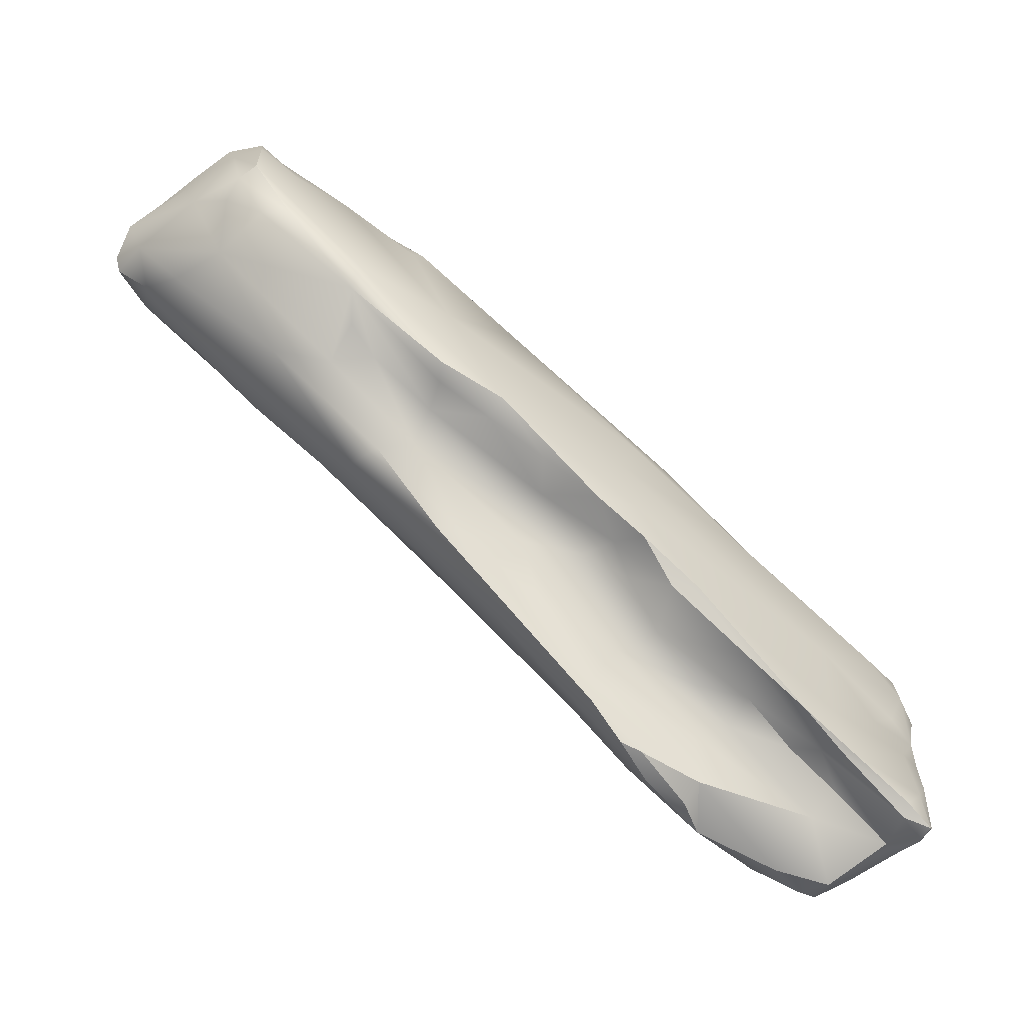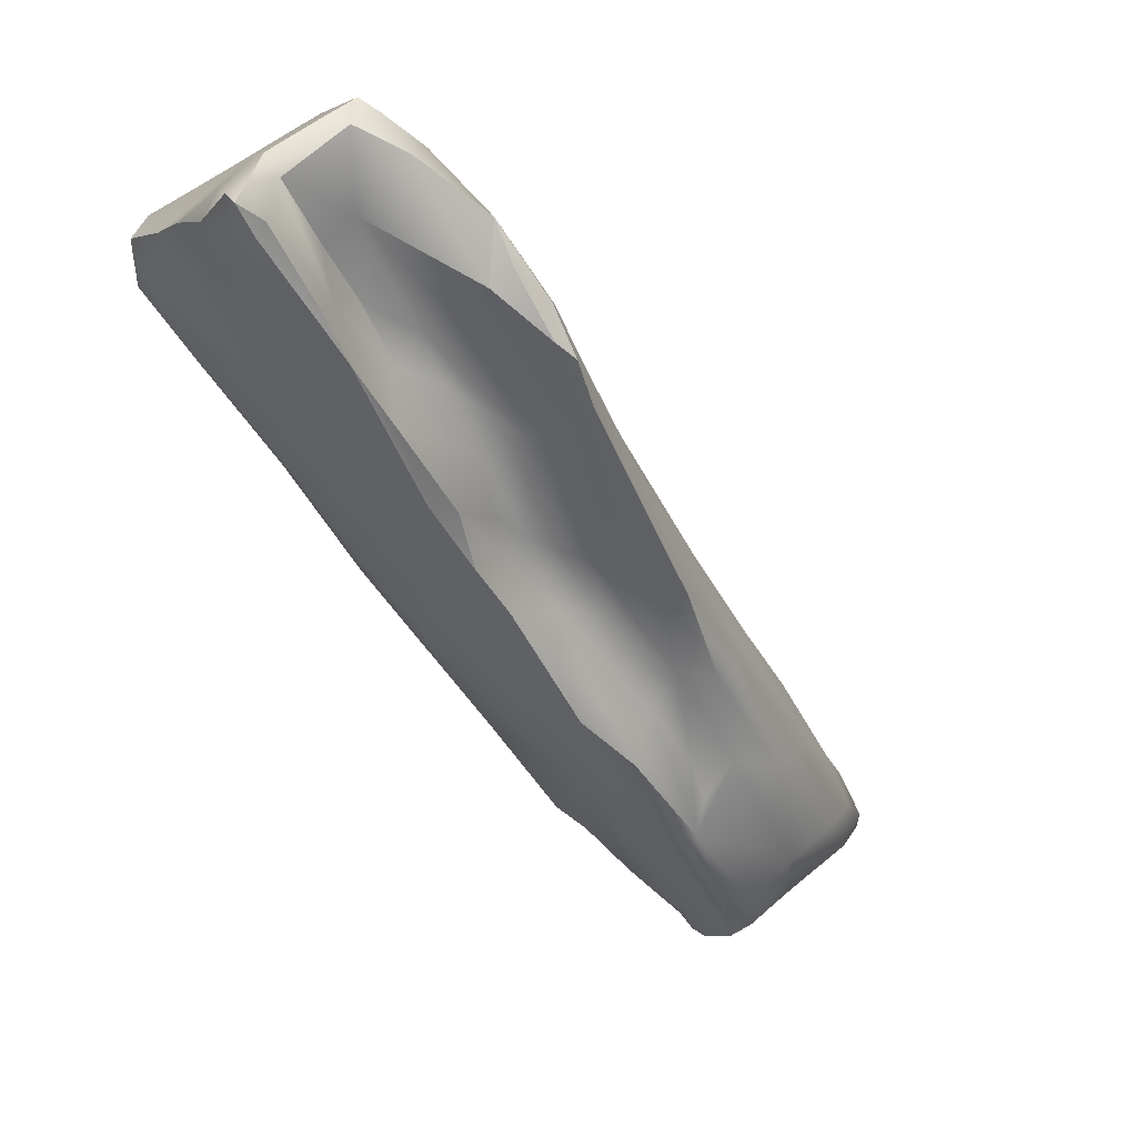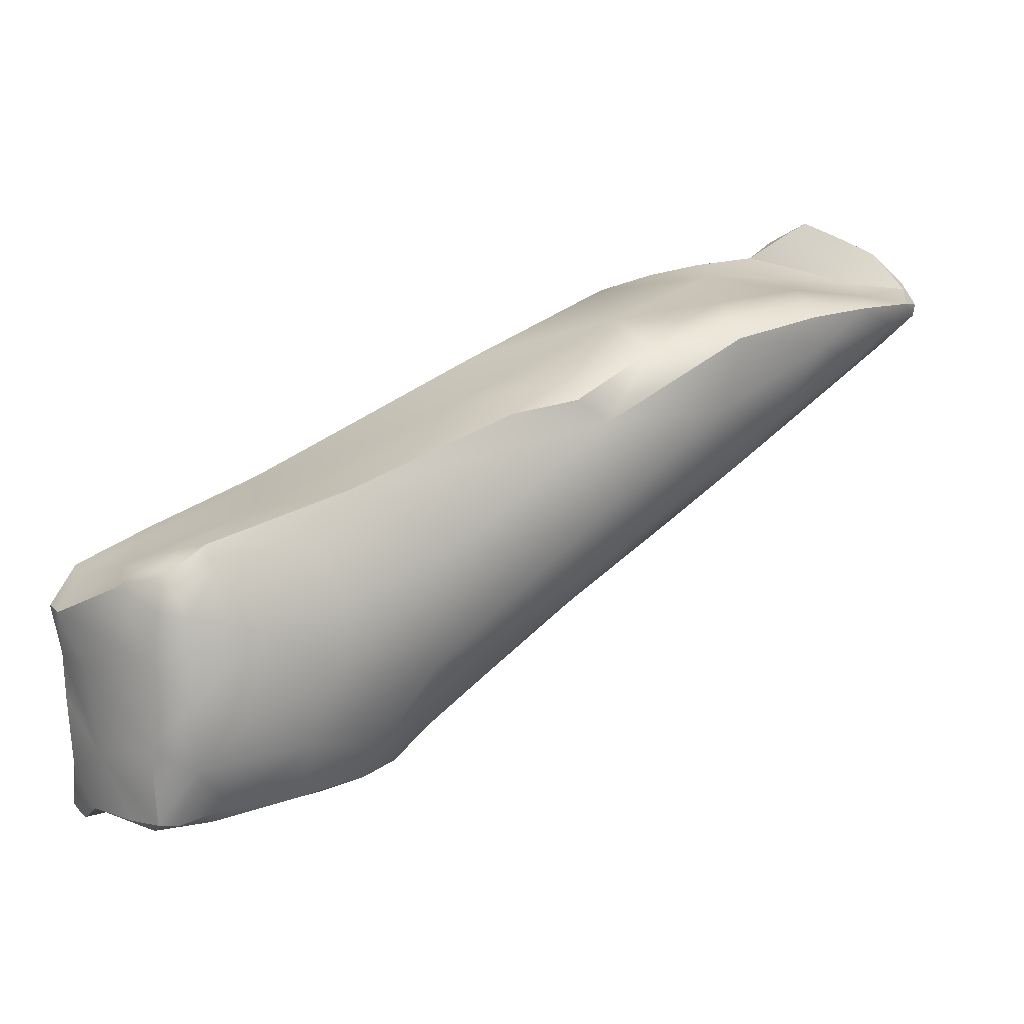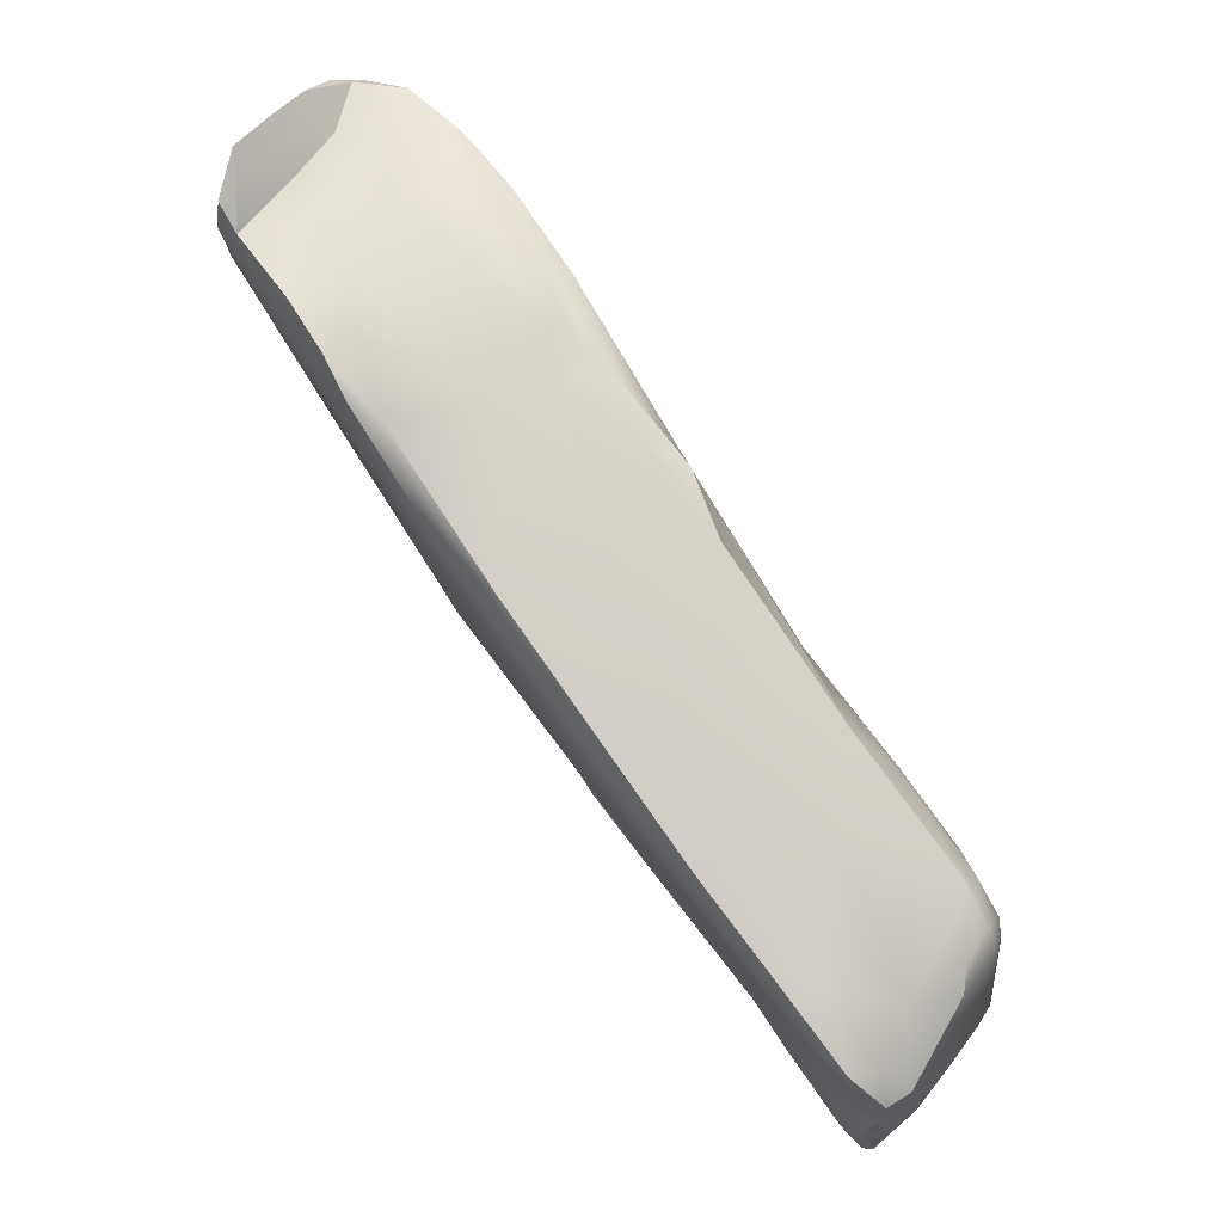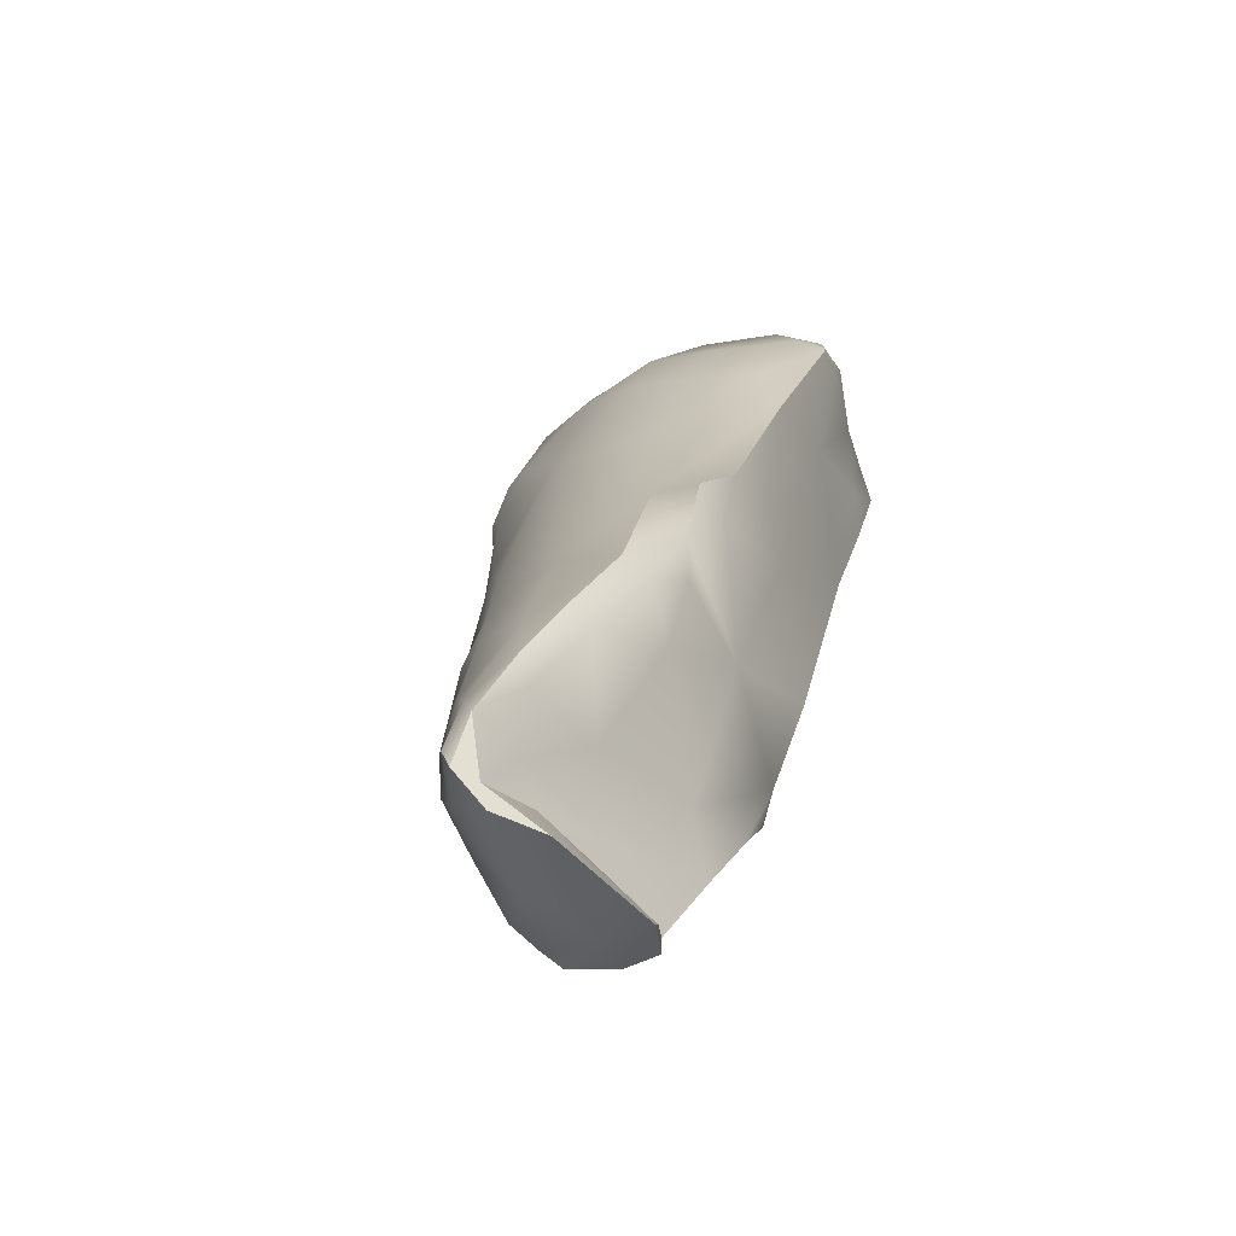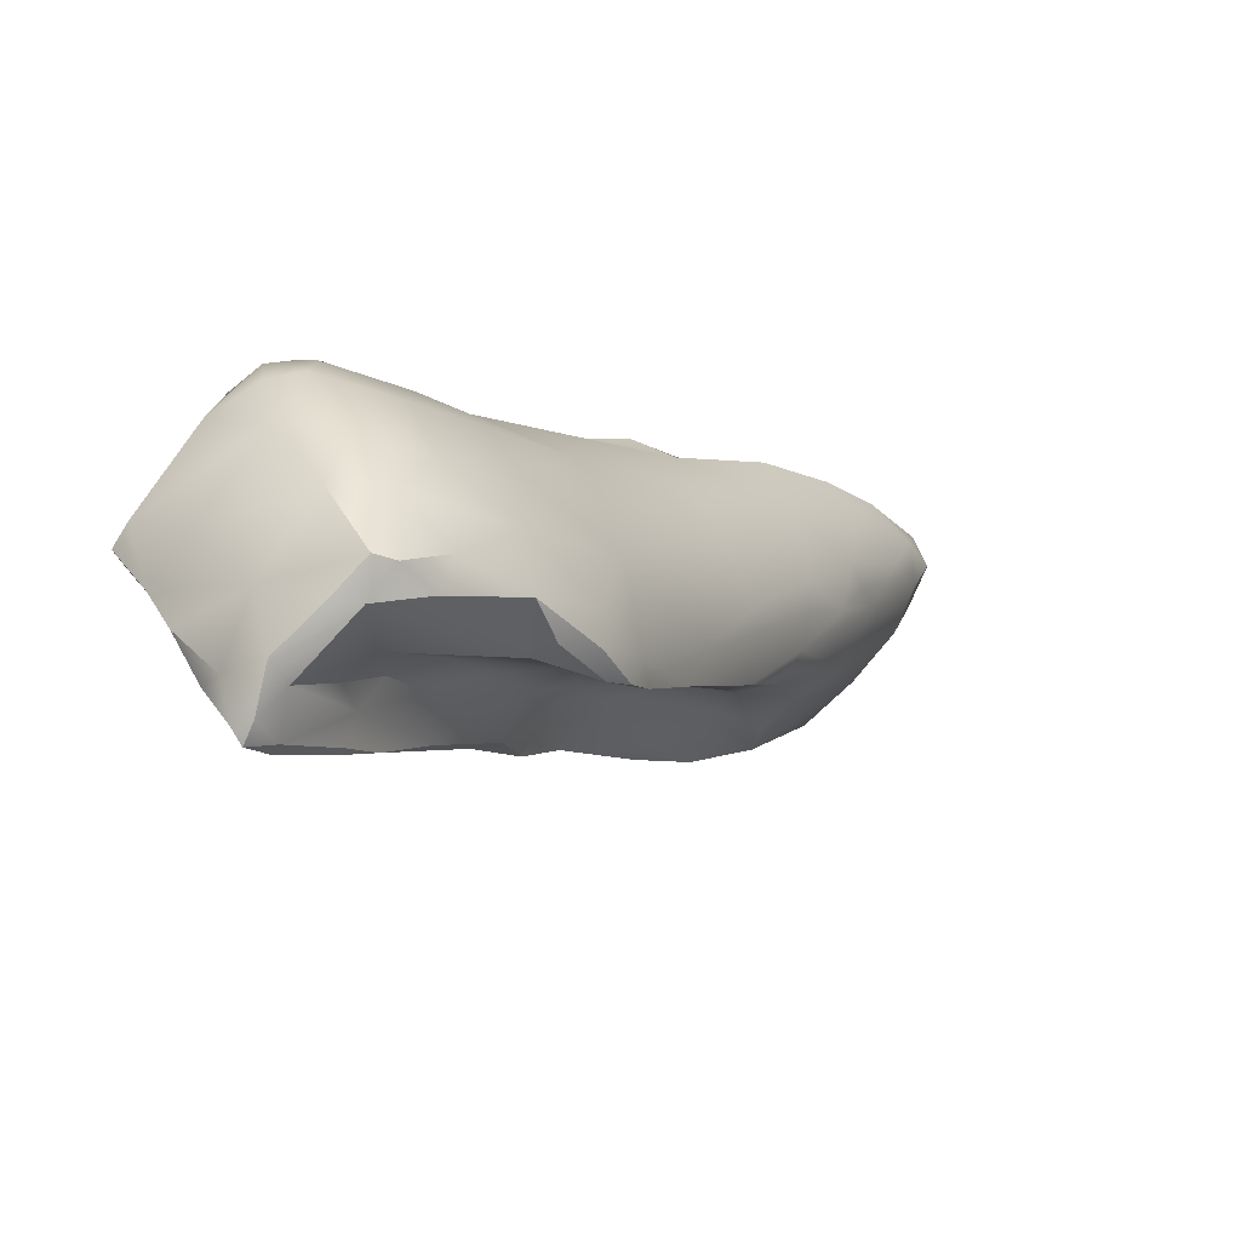
<metadata>
{"format":"obj","ext":"obj","renderer":"f3d","projection":"perspective","resolution":1024,"background":"white","views":[{"elev":-67.6,"azim":4.3,"up":"+Z"},{"elev":-1.3,"azim":154.7,"up":"+Y"},{"elev":17.5,"azim":-171.1,"up":"+Z"},{"elev":65.7,"azim":95.3,"up":"+Z"},{"elev":-19.4,"azim":-52.2,"up":"+Y"},{"elev":43.6,"azim":154.5,"up":"+Y"}]}
</metadata>
<code>
v -18.21 -123.8 1526
v -20.05 -125.7 1527
v -19.53 -125.1 1527
v -18.03 -123.5 1527
v -18.06 -118.8 1526
v -18.45 -119.2 1526
v -19.28 -119.4 1525
v -18.24 -119.5 1527
v -19.81 -120.4 1526
v -18.55 -121.3 1527
v -20.31 -121.3 1527
v -18.45 -122.3 1523
v -19.99 -123.5 1523
v -18.41 -123.2 1523
v -18.17 -119.4 1522
v -19.54 -120.2 1522
v -19.47 -121.2 1522
v -18.16 -118.7 1523
v -18.13 -118.6 1524
v -19.05 -119.1 1524
v -17.69 -119 1526
v -17.7 -119.6 1526
v -16.49 -121.3 1526
v -18.25 -122.9 1527
v -17.24 -118.8 1525
v -17.52 -118.8 1526
v -18.58 -119.2 1522
v -17.77 -118.8 1522
v -19.21 -124.3 1523
v -17.47 -122.3 1522
v -16.94 -122 1523
v -16.85 -122.2 1525
v -20.46 -125.9 1526
v -20.22 -125.5 1525
v -17.46 -120.3 1522
v -19.46 -121.7 1522
v -17.23 -121.5 1522
v -17.75 -121.4 1522
v -18.8 -121.8 1523
v -19.84 -120 1523
v -19.35 -122.5 1523
v -17.23 -119.1 1521
v -17.4 -118.6 1523
v -17.45 -118.6 1522
v -17.19 -119.3 1526
v -16.23 -119.4 1523
v -15.97 -119.6 1524
v -16.84 -119 1522
v -16.73 -119.3 1526
v -16.53 -120.1 1526
v -16.71 -121.7 1522
v -15.62 -120.9 1523
v -15.89 -121.6 1525
v -15.89 -120.6 1521
v -16.91 -121.7 1522
v -16.17 -119.9 1521
v -16 -119.6 1522
v -15.8 -120.8 1521
v -15.39 -121 1526
v -16.46 -122 1526
v -15.3 -120.3 1523
v -15.27 -120.3 1524
v -15.5 -120 1522
v -15.63 -120 1521
v -15.52 -120.7 1522
v -15.52 -120.5 1526
v -15.11 -120.3 1525
v -15.39 -120 1525
v -15.34 -120.4 1522
v -15.37 -120.2 1521
v -15.43 -120.4 1521
v -15.32 -120.9 1525
v -15.61 -120.9 1524
v -16.03 -121.2 1524
v -16.98 -120.7 1522
v -21.48 -126.7 1528
v -21.4 -122.8 1528
v -21.44 -124.4 1528
v -20.46 -122 1522
v -21.24 -123.1 1522
v -21.29 -122.8 1522
v -20.83 -122.2 1522
v -22.31 -127.7 1528
v -24.45 -124.2 1528
v -22.79 -123.5 1528
v -21.25 -124.7 1524
v -22.81 -125.9 1525
v -21.95 -125.8 1525
v -20.77 -123.2 1523
v -22.11 -124.2 1523
v -22.38 -125 1524
v -23.74 -128.7 1529
v -24.27 -127 1529
v -23.89 -127.4 1525
v -22.81 -127.3 1525
v -23.75 -124.6 1528
v -23.99 -129.2 1529
v -24.23 -126.8 1525
v -24.15 -129.4 1529
v -22.98 -124 1524
v -25.42 -126.5 1525
v -23.87 -125.6 1524
v -23.41 -125.4 1524
v -24.67 -129.6 1529
v -25.17 -129.6 1526
v -25.04 -129.8 1527
v -23.58 -128.3 1525
v -22.51 -127.6 1525
v -24.86 -128.3 1526
v -25.23 -128.9 1526
v -25.13 -125.4 1529
v -25.61 -126.2 1529
v -25.87 -129.4 1529
v -25.56 -130.3 1529
v -25.67 -128.3 1526
v -26.3 -130.8 1527
v -26.28 -127.4 1529
v -26.47 -126.4 1529
v -26.83 -130.8 1527
v -27.7 -130.1 1527
v -27.73 -128.1 1527
v -26.78 -128.5 1526
v -26.09 -126.2 1526
v -26.73 -127.1 1526
v -24.91 -126.9 1525
v -24.11 -123.9 1526
v -24.4 -124.9 1525
v -23.92 -124 1528
v -22.1 -122.1 1526
v -26.47 -125.8 1528
v -26.24 -131.1 1529
v -26.98 -131.5 1530
v -26.59 -131.2 1529
v -27.37 -131.3 1530
v -27.39 -130.2 1529
v -27.78 -130.5 1529
v -27.69 -131.4 1530
v -27.5 -131.4 1529
v -26.91 -131.6 1529
v -27.66 -129 1529
v -27.83 -127.5 1529
v -26.69 -126.1 1529
v -28.22 -127.3 1529
v -26.93 -131.5 1528
v -27.27 -131.3 1528
v -27.37 -127.1 1527
v -28.37 -131 1530
v -28.51 -130.9 1529
v -28.63 -129.6 1528
v -28.96 -128.5 1529
v -28.02 -127.2 1529
v -28.97 -128 1529
v -28.89 -129.4 1529
v -29.41 -130 1528
v -28.24 -130.8 1528
v -29.69 -130.3 1529
v -29.5 -128.8 1529
v -29.78 -129 1529
v -29.34 -129.3 1528
v -28.8 -128.4 1528
v -29.73 -129.9 1529
v -29.98 -129.7 1529
v -28.74 -130 1529
v -29.11 -130.5 1530
v -29.94 -129.5 1529
v -28.21 -130.6 1530
v -27.52 -131 1528
v -23.48 -128.6 1527
v -25.39 -130.4 1529
v -23.66 -127.9 1525
v -21.86 -126.6 1525
v -22.28 -123.9 1523
v -21.66 -121.9 1524
v -21.2 -122.3 1522
v -20.91 -125.9 1524
v -20.46 -124.4 1524
v -20.73 -121.3 1522
v -20.32 -120.2 1524
v -20.12 -125.2 1524
v -19.69 -124.4 1523
v -19.75 -120.9 1522
v -20.42 -121.4 1522
v -20.45 -120.4 1525
v -20.68 -125 1524
v -18.03 -123.5 1527
v -18.24 -119.5 1527
v -20.31 -121.3 1527
v -18.41 -123.2 1523
v -18.17 -119.4 1522
v -19.54 -120.2 1522
v -19.54 -120.2 1522
v -19.54 -120.2 1522
v -19.47 -121.2 1522
v -19.47 -121.2 1522
v -17.77 -118.8 1522
v -19.21 -124.3 1523
v -19.21 -124.3 1523
v -17.47 -122.3 1522
v -17.47 -122.3 1522
v -17.47 -122.3 1522
v -17.75 -121.4 1522
v -17.23 -119.1 1521
v -17.45 -118.6 1522
v -17.45 -118.6 1522
v -16.84 -119 1522
v -16.73 -119.3 1526
v -16.71 -121.7 1522
v -15.89 -120.6 1521
v -16.91 -121.7 1522
v -16.17 -119.9 1521
v -16 -119.6 1522
v -15.8 -120.8 1521
v -15.39 -121 1526
v -16.46 -122 1526
v -15.3 -120.3 1523
v -15.3 -120.3 1523
v -15.27 -120.3 1524
v -15.63 -120 1521
v -15.11 -120.3 1525
v -15.11 -120.3 1525
v -15.39 -120 1525
v -15.34 -120.4 1522
v -15.37 -120.2 1521
v -15.43 -120.4 1521
v -15.43 -120.4 1521
v -15.43 -120.4 1521
v -16.98 -120.7 1522
v -21.48 -126.7 1528
v -20.46 -122 1522
v -20.46 -122 1522
v -21.29 -122.8 1522
v -20.83 -122.2 1522
v -20.83 -122.2 1522
v -22.79 -123.5 1528
v -23.99 -129.2 1529
v -23.87 -125.6 1524
v -24.67 -129.6 1529
v -23.58 -128.3 1525
v -22.51 -127.6 1525
v -25.56 -130.3 1529
v -23.92 -124 1528
v -26.98 -131.5 1530
v -26.98 -131.5 1530
v -26.59 -131.2 1529
v -26.59 -131.2 1529
v -26.59 -131.2 1529
v -27.37 -131.3 1530
v -27.78 -130.5 1529
v -27.69 -131.4 1530
v -27.69 -131.4 1530
v -26.91 -131.6 1529
v -26.69 -126.1 1529
v -26.93 -131.5 1528
v -26.93 -131.5 1528
v -28.37 -131 1530
v -28.02 -127.2 1529
v -28.97 -128 1529
v -29.69 -130.3 1529
v -29.78 -129 1529
v -29.78 -129 1529
v -29.73 -129.9 1529
v -29.73 -129.9 1529
v -29.98 -129.7 1529
v -29.98 -129.7 1529
v -28.74 -130 1529
v -29.11 -130.5 1530
v -29.11 -130.5 1530
v -29.94 -129.5 1529
v -22.28 -123.9 1523
v -20.91 -125.9 1524
v -20.91 -125.9 1524
v -20.12 -125.2 1524
v -20.12 -125.2 1524
v -19.69 -124.4 1523
v -19.75 -120.9 1522
v -20.42 -121.4 1522
g grp1
f 3 2 1
f 3 1 4
f 7 6 5
f 6 9 8
f 186 11 10
f 187 8 9
f 7 9 6
f 14 13 12
f 17 16 15
f 20 19 18
f 7 5 19
f 186 22 21
f 24 23 10
f 26 25 5
f 28 27 18
f 189 27 195
f 30 29 188
f 31 196 198
f 31 32 196
f 2 33 1
f 34 196 32
f 36 193 35
f 14 37 199
f 37 14 12
f 12 38 37
f 12 39 201
f 40 18 27
f 190 27 189
f 39 36 35
f 12 41 39
f 32 1 33
f 17 15 42
f 189 195 202
f 43 18 19
f 43 44 18
f 195 203 202
f 22 45 21
f 43 47 46
f 202 203 48
f 45 50 49
f 52 31 51
f 53 1 32
f 55 37 54
f 56 35 42
f 202 48 57
f 57 210 202
f 58 209 208
f 60 59 23
f 46 62 61
f 46 61 63
f 211 46 63
f 210 57 64
f 64 54 210
f 212 65 51
f 23 66 50
f 68 66 67
f 221 219 62
f 50 68 49
f 50 66 68
f 63 215 69
f 63 69 70
f 222 65 223
f 218 70 71
f 224 65 212
f 225 58 208
f 54 64 226
f 65 224 223
f 216 217 52
f 213 53 72
f 213 72 220
f 53 32 72
f 73 72 32
f 217 72 73
f 217 220 72
f 74 52 217
f 216 52 222
f 218 211 70
f 211 63 70
f 221 62 47
f 67 66 59
f 23 59 66
f 209 58 207
f 32 74 73
f 52 51 65
f 214 53 213
f 73 74 217
f 222 52 65
f 46 47 62
f 221 47 25
f 221 25 206
f 74 31 52
f 54 37 210
f 46 211 205
f 214 1 53
f 214 4 1
f 10 23 50
f 24 60 23
f 24 185 60
f 32 31 74
f 210 37 75
f 227 35 56
f 46 205 204
f 43 46 204
f 19 25 43
f 43 25 47
f 22 50 45
f 75 37 38
f 198 51 31
f 35 17 42
f 227 201 35
f 209 207 200
f 199 37 55
f 201 39 35
f 18 44 28
f 19 5 25
f 206 25 26
f 206 26 21
f 45 206 21
f 10 50 22
f 6 8 21
f 26 5 21
f 20 7 19
f 76 3 4
f 77 10 11
f 77 78 10
f 193 80 79
f 80 81 79
f 79 81 82
f 36 80 193
f 76 83 3
f 85 187 84
f 234 77 11
f 88 87 86
f 91 90 89
f 93 92 228
f 95 94 88
f 96 93 78
f 92 97 83
f 98 91 87
f 94 98 87
f 83 235 99
f 102 101 100
f 91 98 103
f 92 104 97
f 107 106 105
f 108 106 107
f 105 109 94
f 105 110 109
f 96 111 93
f 112 93 111
f 113 92 93
f 113 104 92
f 104 113 114
f 115 109 110
f 105 106 116
f 117 113 93
f 111 118 112
f 118 117 112
f 120 105 119
f 116 119 105
f 122 121 101
f 124 123 101
f 105 115 110
f 125 122 101
f 115 125 98
f 125 101 102
f 127 123 126
f 84 111 128
f 101 127 100
f 126 84 129
f 98 125 103
f 130 84 126
f 130 126 123
f 115 98 109
f 115 122 125
f 121 124 101
f 133 132 131
f 134 242 244
f 136 245 135
f 137 242 134
f 139 243 138
f 249 138 243
f 141 140 117
f 143 142 130
f 120 122 115
f 138 145 144
f 145 116 253
f 146 123 124
f 120 115 105
f 147 250 247
f 138 255 148
f 120 149 122
f 150 140 141
f 152 141 151
f 257 256 143
f 150 153 140
f 120 154 149
f 155 154 120
f 156 155 148
f 158 257 157
f 160 159 157
f 259 162 161
f 261 164 163
f 143 157 257
f 165 158 157
f 154 263 268
f 156 263 154
f 161 162 258
f 264 158 165
f 159 165 157
f 156 154 155
f 154 268 159
f 149 154 159
f 150 152 260
f 260 153 150
f 260 262 153
f 258 266 161
f 267 156 148
f 159 160 121
f 157 143 160
f 262 265 153
f 267 148 255
f 146 160 143
f 149 159 121
f 152 150 141
f 163 166 248
f 149 121 122
f 163 164 166
f 147 166 164
f 146 121 160
f 167 155 120
f 265 136 135
f 265 135 153
f 135 140 153
f 147 247 166
f 249 255 138
f 138 155 145
f 143 130 146
f 146 130 123
f 119 145 167
f 155 167 145
f 155 138 148
f 256 142 143
f 151 141 252
f 166 247 248
f 131 251 254
f 138 144 139
f 145 119 116
f 167 120 119
f 124 121 146
f 141 117 118
f 252 141 118
f 247 246 248
f 131 132 251
f 254 106 131
f 106 254 116
f 142 84 130
f 135 113 140
f 135 245 114
f 117 140 113
f 111 252 118
f 135 114 113
f 168 131 106
f 169 133 131
f 169 240 133
f 252 111 84
f 168 169 131
f 101 123 127
f 117 93 112
f 237 240 169
f 99 169 168
f 99 237 169
f 94 109 98
f 235 237 99
f 241 111 96
f 168 106 108
f 125 236 103
f 105 94 170
f 95 170 94
f 238 105 170
f 84 128 85
f 234 241 96
f 99 168 83
f 238 170 95
f 239 95 171
f 95 88 171
f 90 103 172
f 129 173 126
f 174 100 173
f 81 80 172
f 171 88 175
f 90 172 80
f 86 89 13
f 91 89 86
f 176 86 13
f 90 80 89
f 173 177 174
f 129 178 173
f 129 187 9
f 34 270 196
f 271 179 197
f 83 168 2
f 3 83 2
f 180 176 13
f 182 191 181
f 194 229 275
f 40 178 20
f 183 7 178
f 7 183 9
f 178 7 20
f 188 29 274
f 14 180 13
f 40 27 190
f 13 41 12
f 177 40 190
f 177 276 174
f 174 276 232
f 232 231 174
f 173 178 40
f 40 177 173
f 182 230 233
f 230 182 181
f 177 190 276
f 183 129 9
f 129 183 178
f 269 174 231
f 176 184 86
f 184 88 86
f 175 88 184
f 100 174 269
f 84 187 129
f 100 127 173
f 173 127 126
f 269 102 100
f 90 91 103
f 236 172 103
f 96 78 234
f 239 238 95
f 94 87 88
f 92 83 76
f 234 78 77
f 93 228 78
f 168 108 33
f 86 87 91
f 175 239 171
f 34 33 108
f 34 108 270
f 2 168 33
f 13 89 41
f 89 80 36
f 180 272 184
f 272 175 184
f 273 274 29
f 184 176 180
f 41 89 39
f 89 36 39
f 78 24 10
f 228 185 78
f 40 20 18
f 194 275 192
f 33 34 32
f 186 10 22
f 78 185 24
f 21 5 6

</code>
